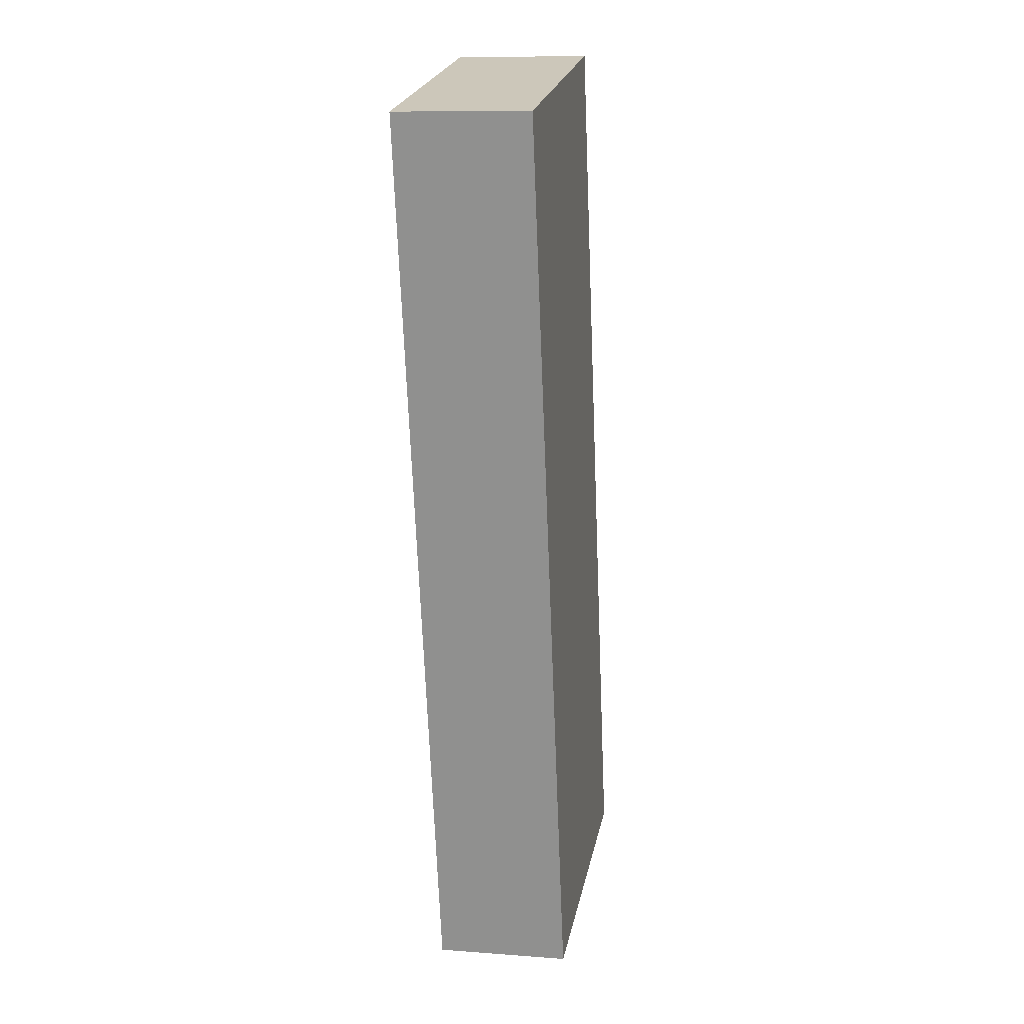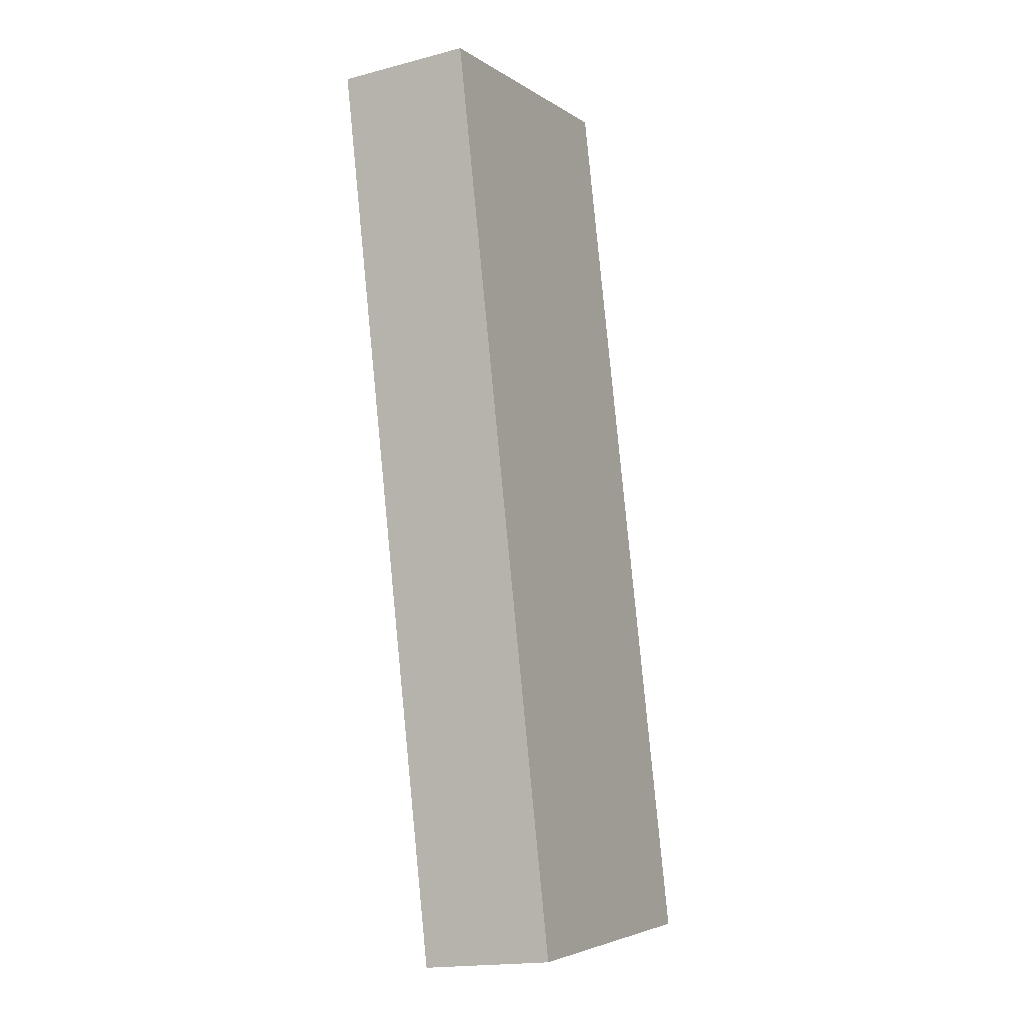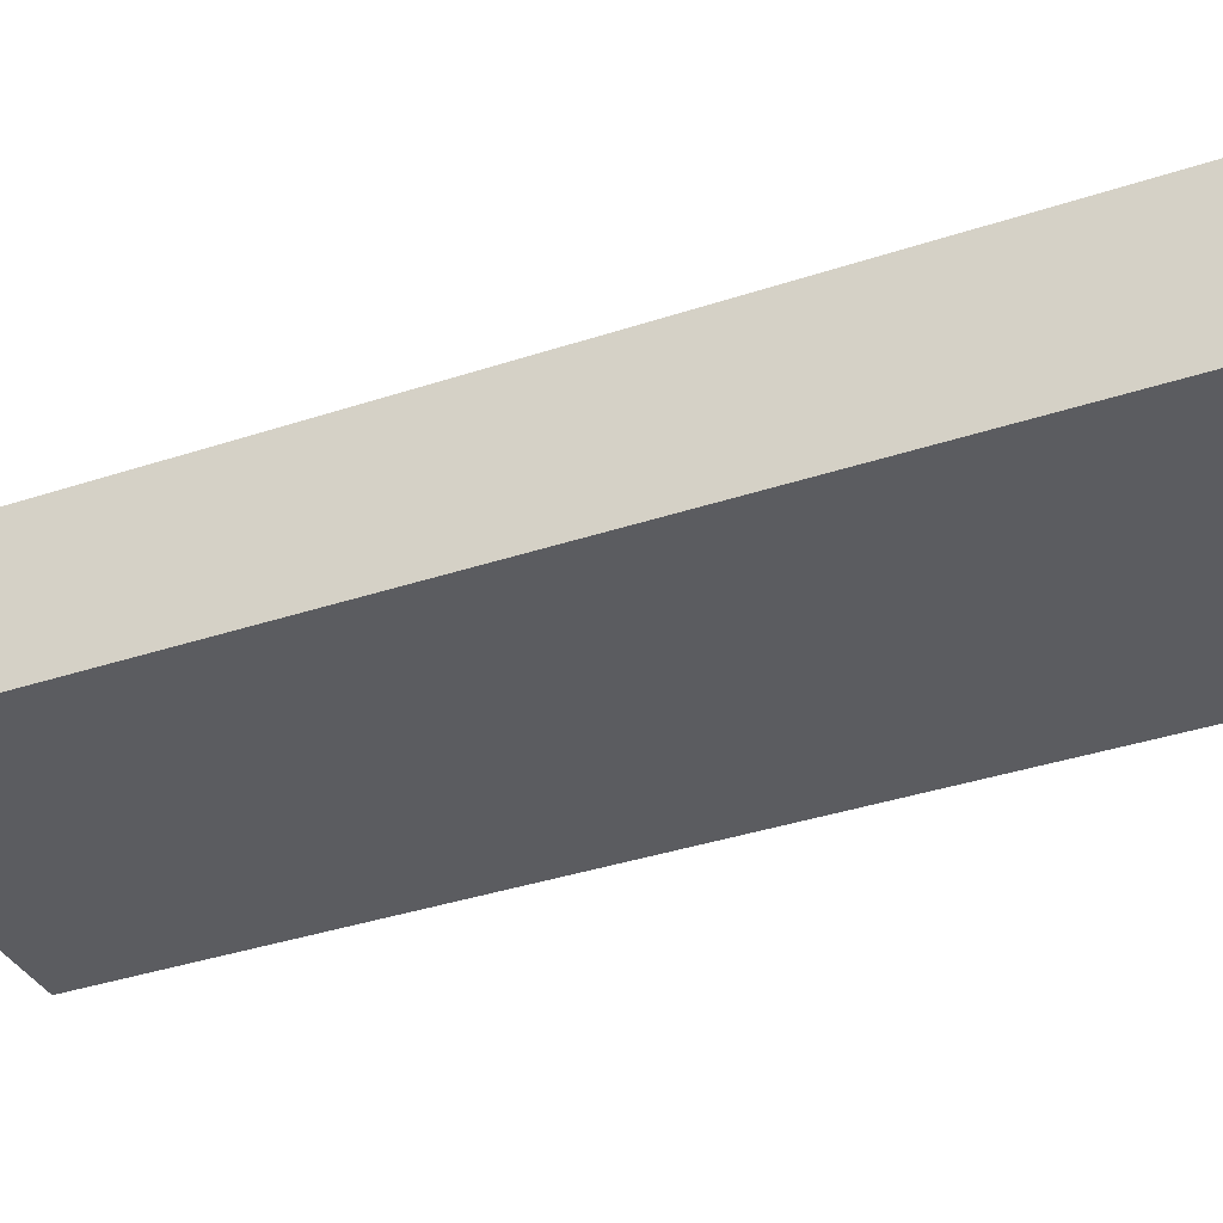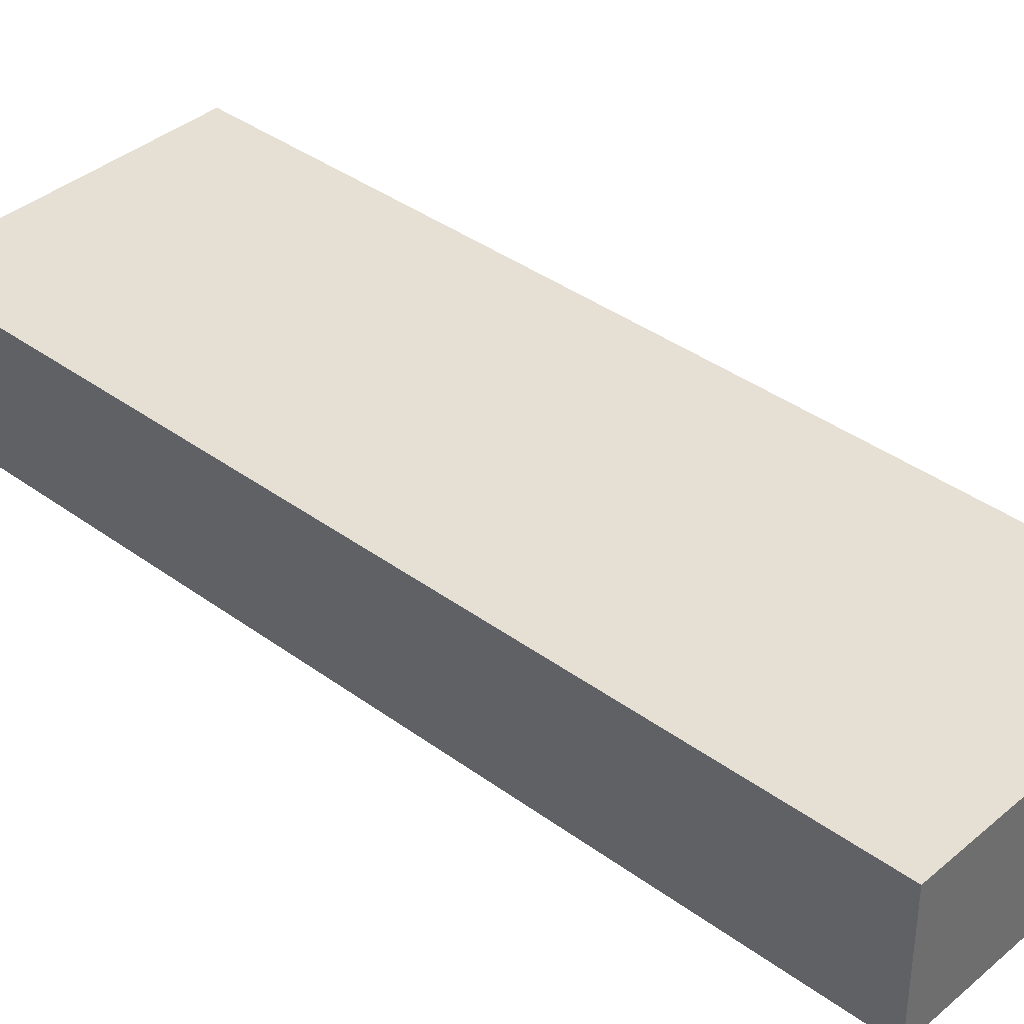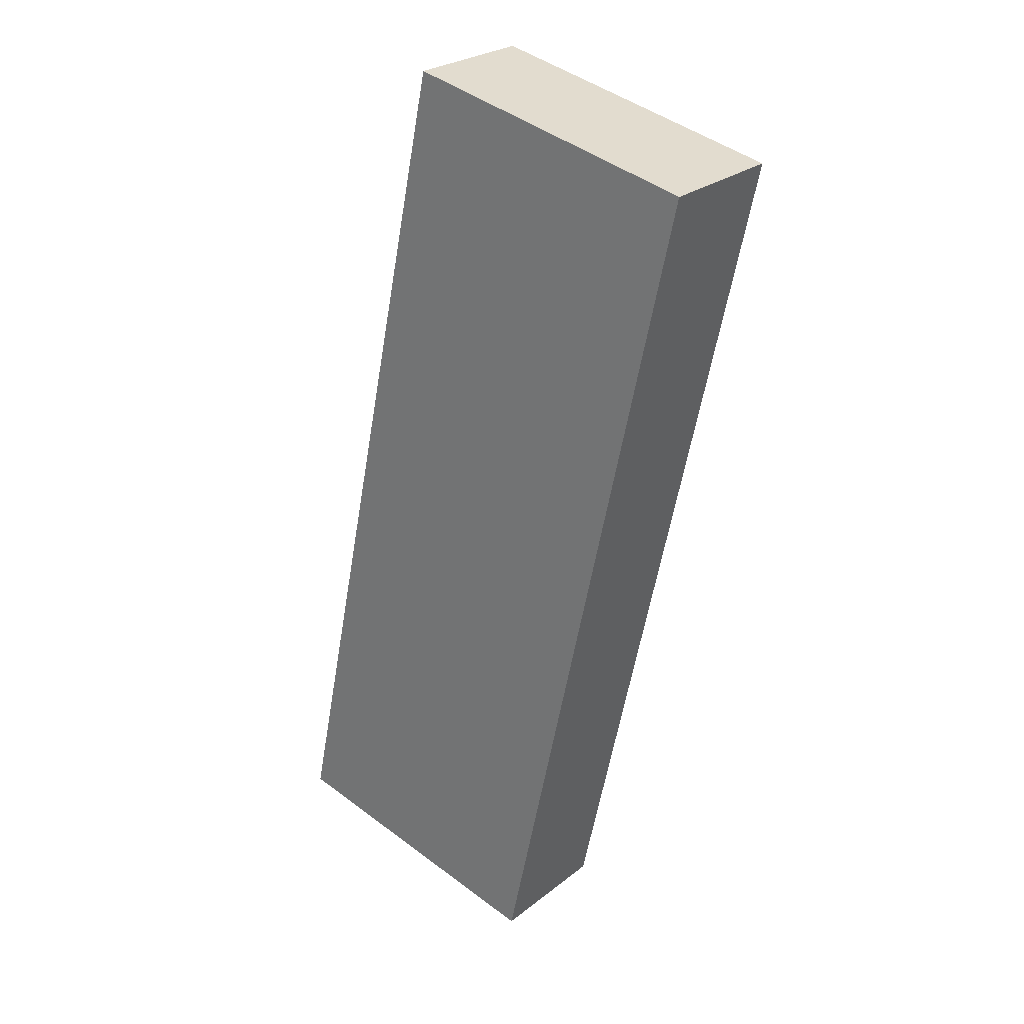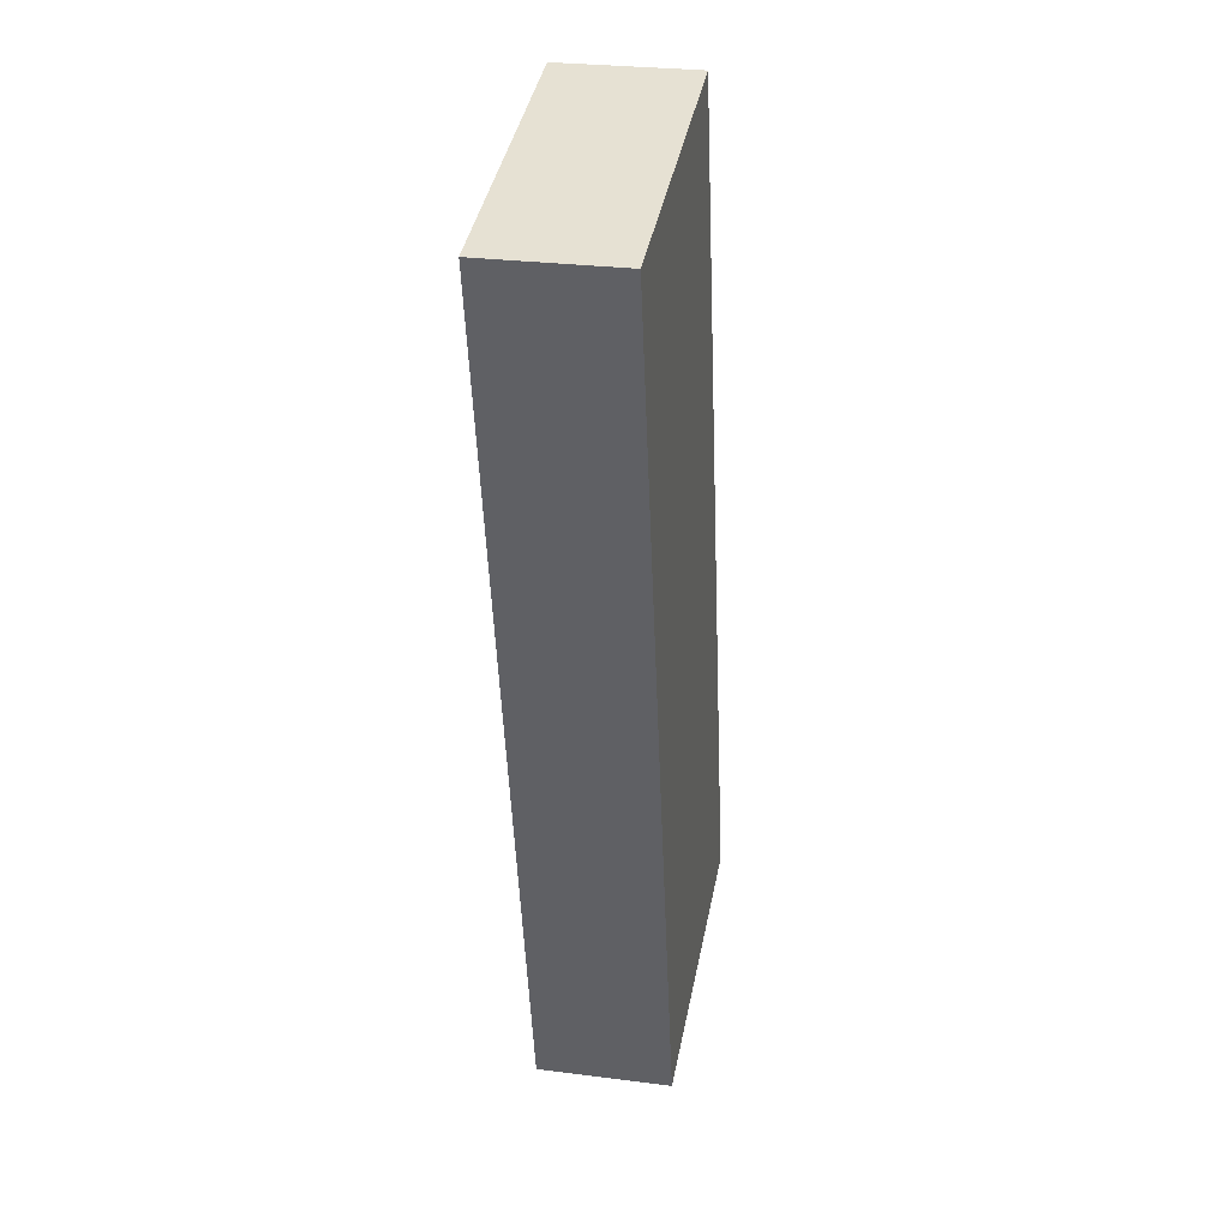
<metadata>
{"format":"obj","ext":"obj","renderer":"f3d","projection":"perspective","resolution":1024,"background":"white","views":[{"elev":10.0,"azim":101.0,"up":"+Z"},{"elev":-17.9,"azim":117.1,"up":"+Z"},{"elev":-35.2,"azim":126.2,"up":"+Y"},{"elev":38.1,"azim":145.1,"up":"+Y"},{"elev":26.5,"azim":39.5,"up":"+Z"},{"elev":27.9,"azim":101.0,"up":"+Z"}]}
</metadata>
<code>
v  0 2.515 1.54e-16
v  9.257 2.515 15.56
v  5.652 2.515 -1.215
v  3.605 2.515 16.78
v  9.257 -9.531e-16 15.56
v  5.652 7.44e-17 -1.215
v  0 0 0
v  3.605 -1.027e-15 16.78
g defaultobject
f 1 2 3
f 2 1 4
f 5 3 2
f 3 5 6
f 6 1 3
f 1 6 7
f 7 4 1
f 4 7 8
f 8 2 4
f 2 8 5
f 8 6 5
f 6 8 7

</code>
